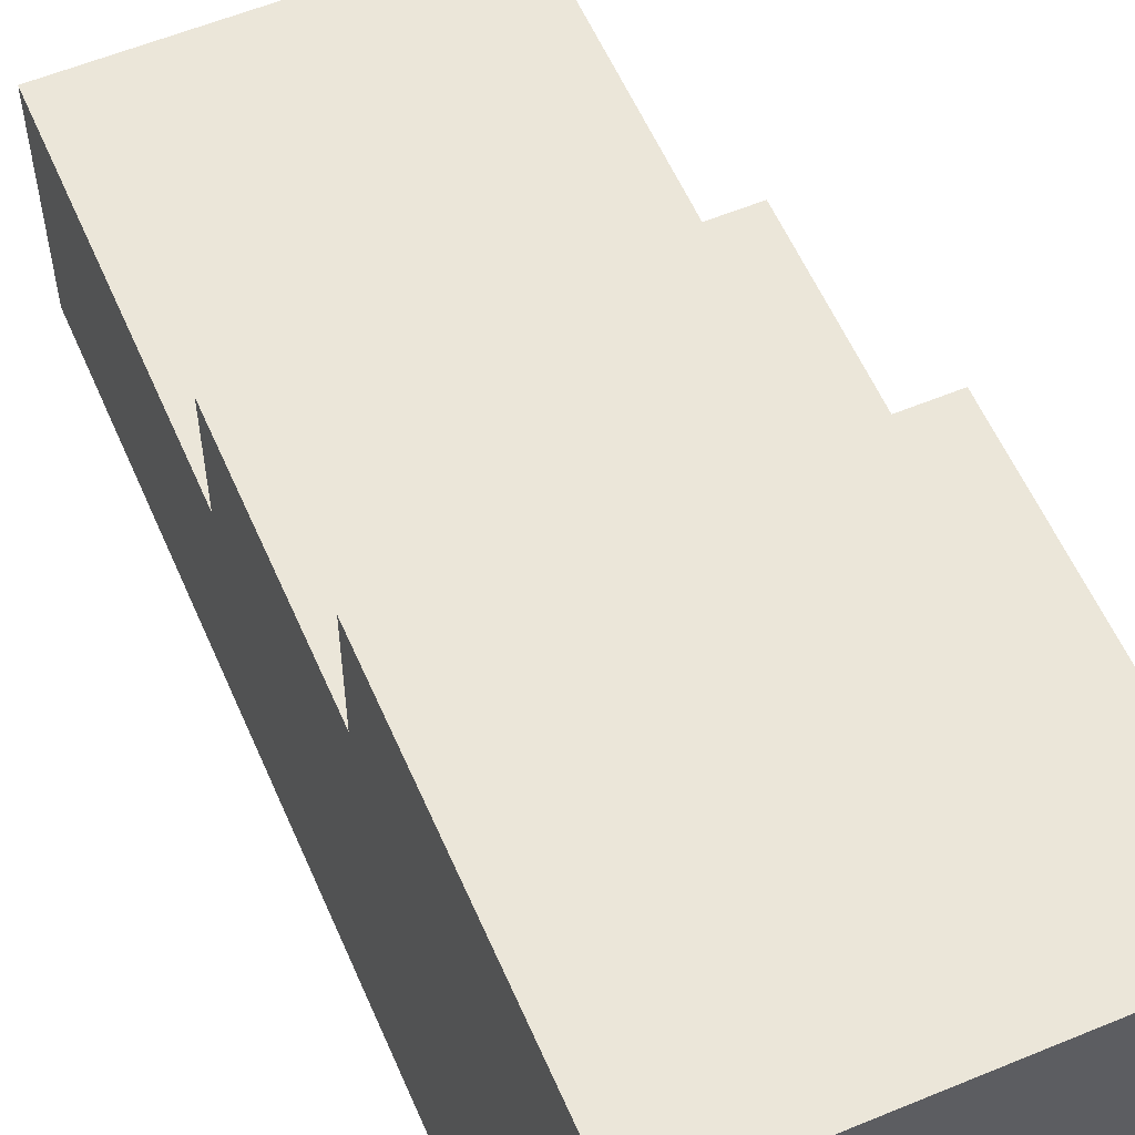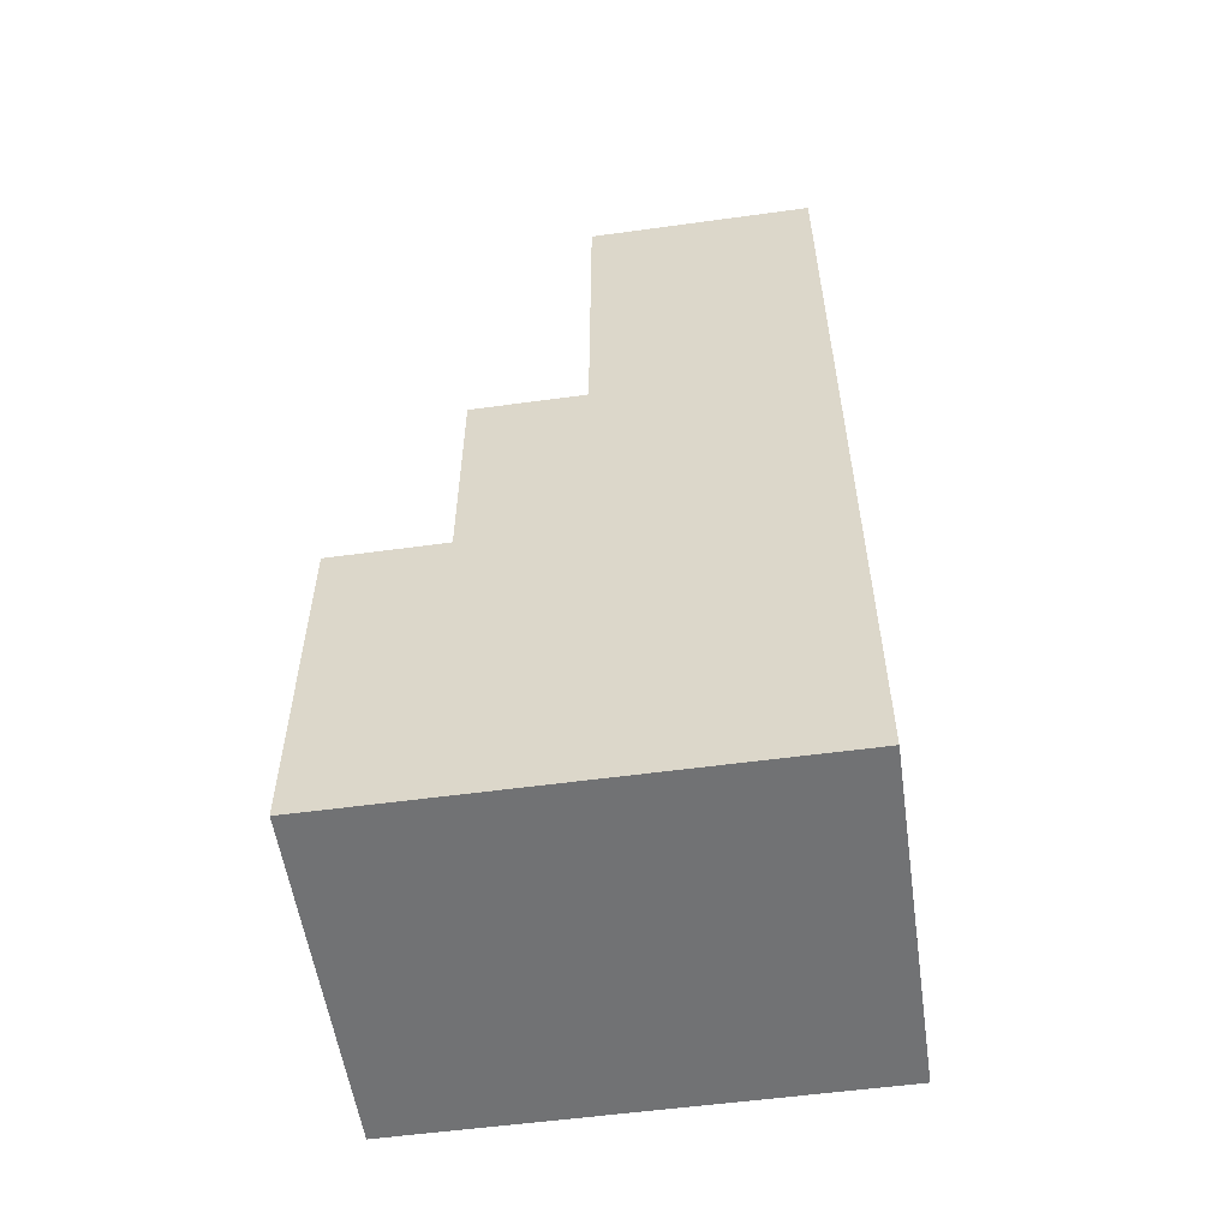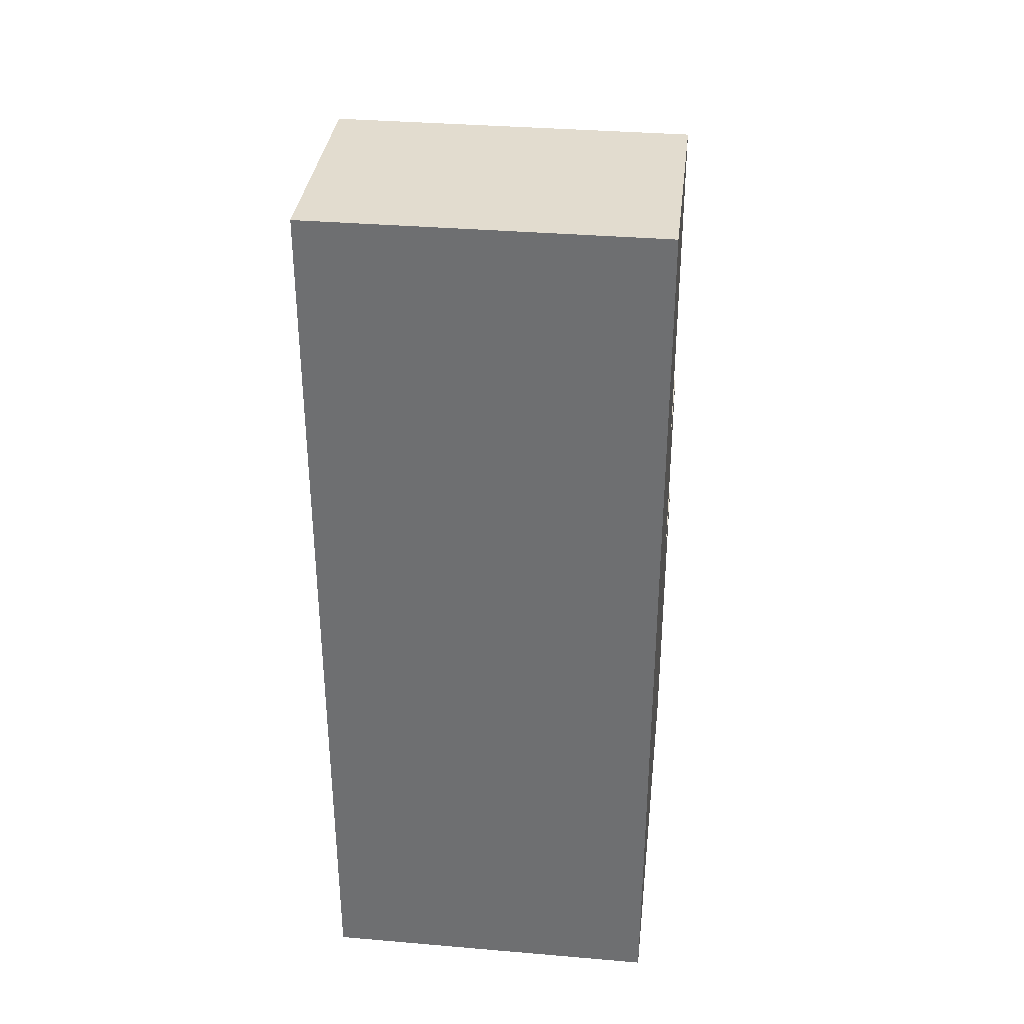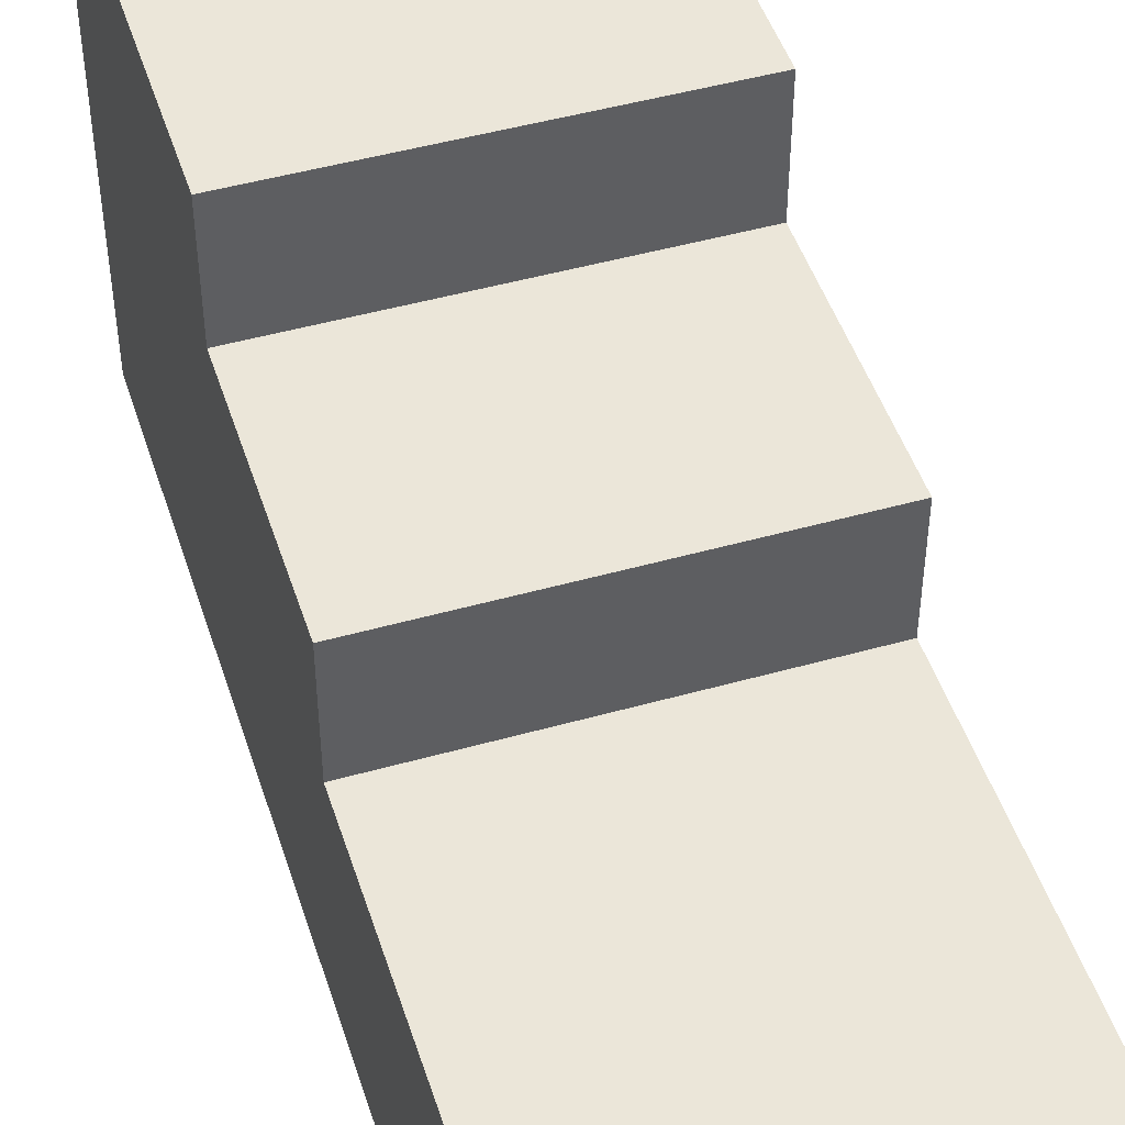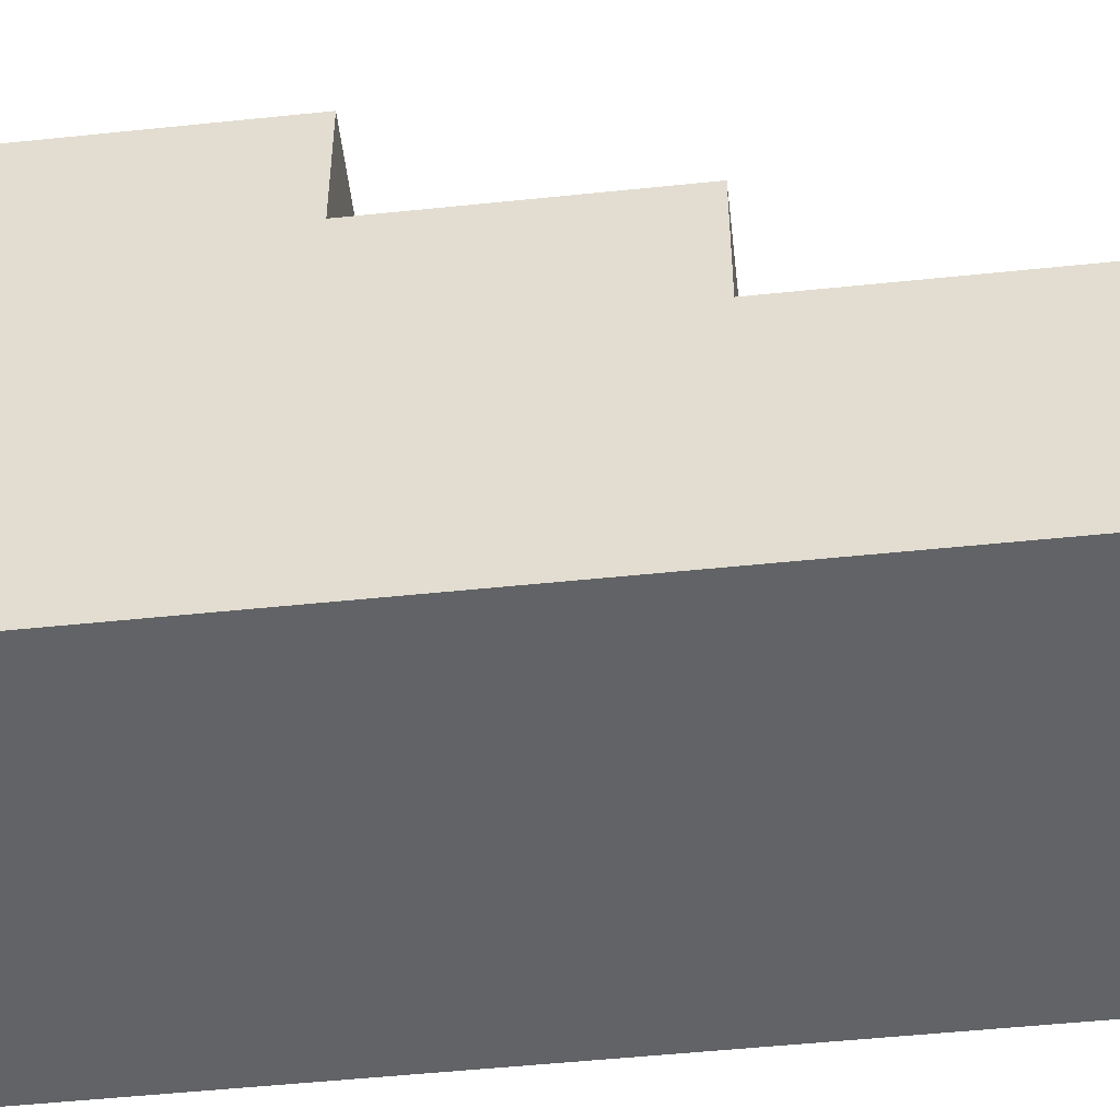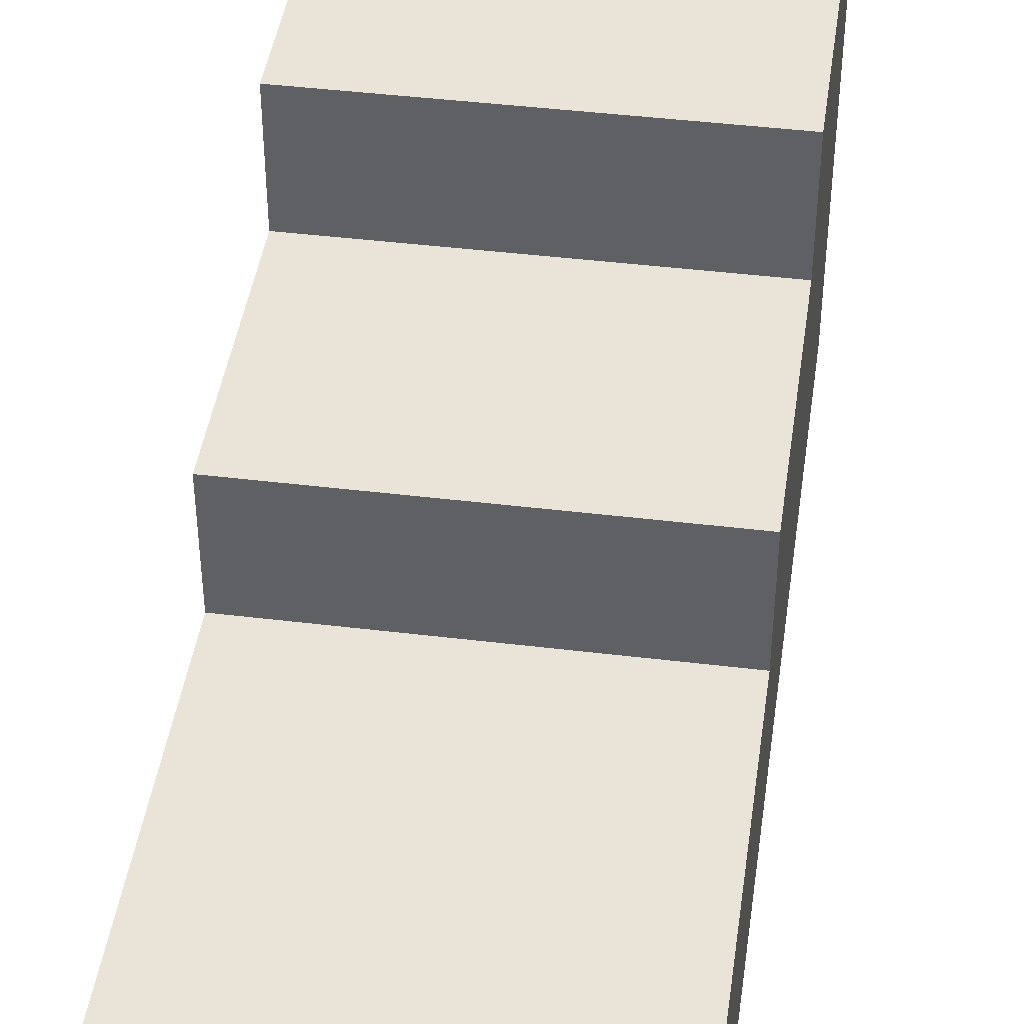
<metadata>
{"format":"obj","ext":"obj","renderer":"f3d","projection":"perspective","resolution":1024,"background":"white","views":[{"elev":57.5,"azim":156.7,"up":"+Y"},{"elev":-55.5,"azim":-81.8,"up":"+Z"},{"elev":34.6,"azim":6.5,"up":"+Z"},{"elev":47.6,"azim":-17.6,"up":"+Y"},{"elev":-50.8,"azim":-83.5,"up":"+Y"},{"elev":43.4,"azim":8.2,"up":"+Y"}]}
</metadata>
<code>
o
v 0.2 -0.3 0.6
v 0.2 -0.3 -0.2
v 0.2 -0.2 0.6
v 0.2 -0.2 0.2
v 0.2 -0.2 -0.1
v 0.2 -0.2 -0.2
v 0.2 -0.1 0.6
v 0.2 -0.1 0.3
v 0.2 -0.1 0.2
v 0.2 -0.1 5.96e-08
v 0.2 0 0.3
v 0.2 0 0.1
v 0.2 0 5.96e-08
v 0.2 0 -0.1
v 0.2 0.1 0.1
v 0.2 0.1 -0.2
v -0.1 -0.3 0.6
v -0.1 -0.3 -0.2
v -0.1 -0.2 0.6
v -0.1 -0.2 0.2
v -0.1 -0.2 -0.1
v -0.1 -0.2 -0.2
v -0.1 -0.1 0.6
v -0.1 -0.1 0.3
v -0.1 -0.1 0.2
v -0.1 -0.1 5.96e-08
v -0.1 0 0.3
v -0.1 0 0.1
v -0.1 0 5.96e-08
v -0.1 0 -0.1
v -0.1 0.1 0.1
v -0.1 0.1 -0.2
v 0.2 -0.3 0.6
v 0.2 -0.2 0.6
v 0.2 -0.1 0.6
v -0.1 -0.3 0.6
v -0.1 -0.2 0.6
v -0.1 -0.1 0.6
v 0.2 -0.1 0.3
v 0.2 0 0.3
v 0.1 -0.1 0.3
v 0.1 0 0.3
v 0 -0.1 0.3
v 0 0 0.3
v -0.1 -0.1 0.3
v -0.1 0 0.3
v 0.2 0 0.1
v 0.2 0.1 0.1
v 0.1 0 0.1
v 0 0 0.1
v -0.1 0 0.1
v -0.1 0.1 0.1
v 0.2 -0.3 -0.2
v 0.2 -0.2 -0.2
v 0.2 0.1 -0.2
v -0.1 -0.3 -0.2
v -0.1 -0.2 -0.2
v -0.1 0.1 -0.2
v 0.2 -0.3 0.6
v -0.1 -0.3 0.6
v 0.2 -0.3 -0.2
v -0.1 -0.3 -0.2
v 0.2 -0.1 0.6
v -0.1 -0.1 0.6
v 0.1 -0.1 0.5
v 0 -0.1 0.5
v 0.2 -0.1 0.3
v 0.1 -0.1 0.3
v 0 -0.1 0.3
v -0.1 -0.1 0.3
v 0.2 0 0.3
v 0.1 0 0.3
v 0 0 0.3
v -0.1 0 0.3
v 0.2 0 0.1
v 0.1 0 0.1
v 0 0 0.1
v -0.1 0 0.1
v 0.2 0.1 0.1
v -0.1 0.1 0.1
v 0.2 0.1 -0.2
v -0.1 0.1 -0.2
f 1 2 3
f 3 2 4
f 4 2 5
f 5 2 6
f 3 4 7
f 7 4 8
f 4 5 9
f 8 4 9
f 9 5 10
f 8 9 11
f 9 10 11
f 11 10 12
f 10 5 13
f 12 10 13
f 5 6 14
f 13 5 14
f 12 13 15
f 13 14 15
f 14 6 16
f 15 14 16
f 19 18 17
f 20 18 19
f 21 18 20
f 22 18 21
f 23 20 19
f 24 20 23
f 25 21 20
f 25 20 24
f 26 21 25
f 27 25 24
f 27 26 25
f 28 26 27
f 29 21 26
f 29 26 28
f 30 22 21
f 30 21 29
f 31 29 28
f 31 30 29
f 32 22 30
f 32 30 31
f 33 34 36
f 34 35 37
f 36 34 37
f 37 35 38
f 39 40 41
f 41 40 42
f 41 42 43
f 43 42 44
f 43 44 45
f 45 44 46
f 47 48 49
f 49 48 50
f 50 48 51
f 51 48 52
f 56 54 53
f 57 55 54
f 57 54 56
f 58 55 57
f 59 60 61
f 61 60 62
f 65 64 63
f 66 64 65
f 67 65 63
f 68 66 65
f 68 65 67
f 69 64 66
f 69 66 68
f 70 64 69
f 75 72 71
f 76 73 72
f 76 72 75
f 77 74 73
f 77 73 76
f 78 74 77
f 81 80 79
f 82 80 81

</code>
